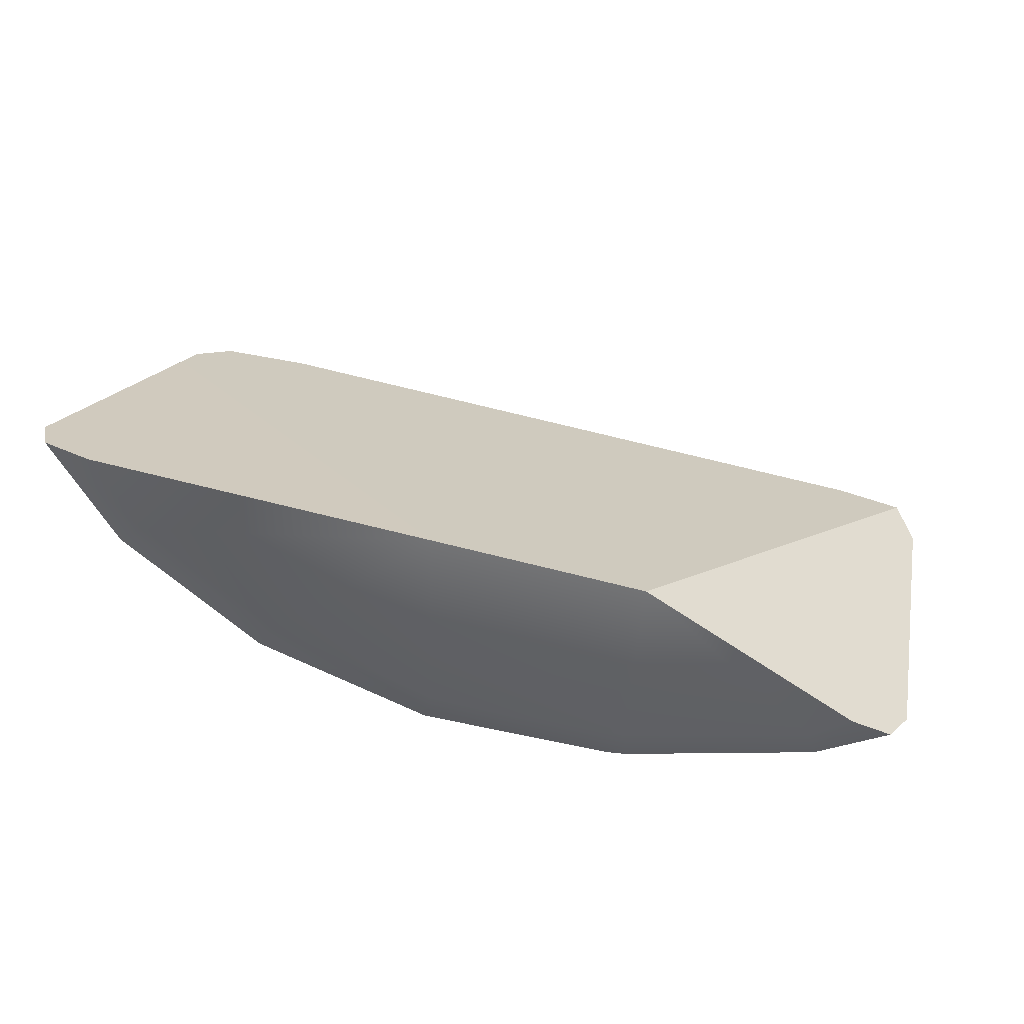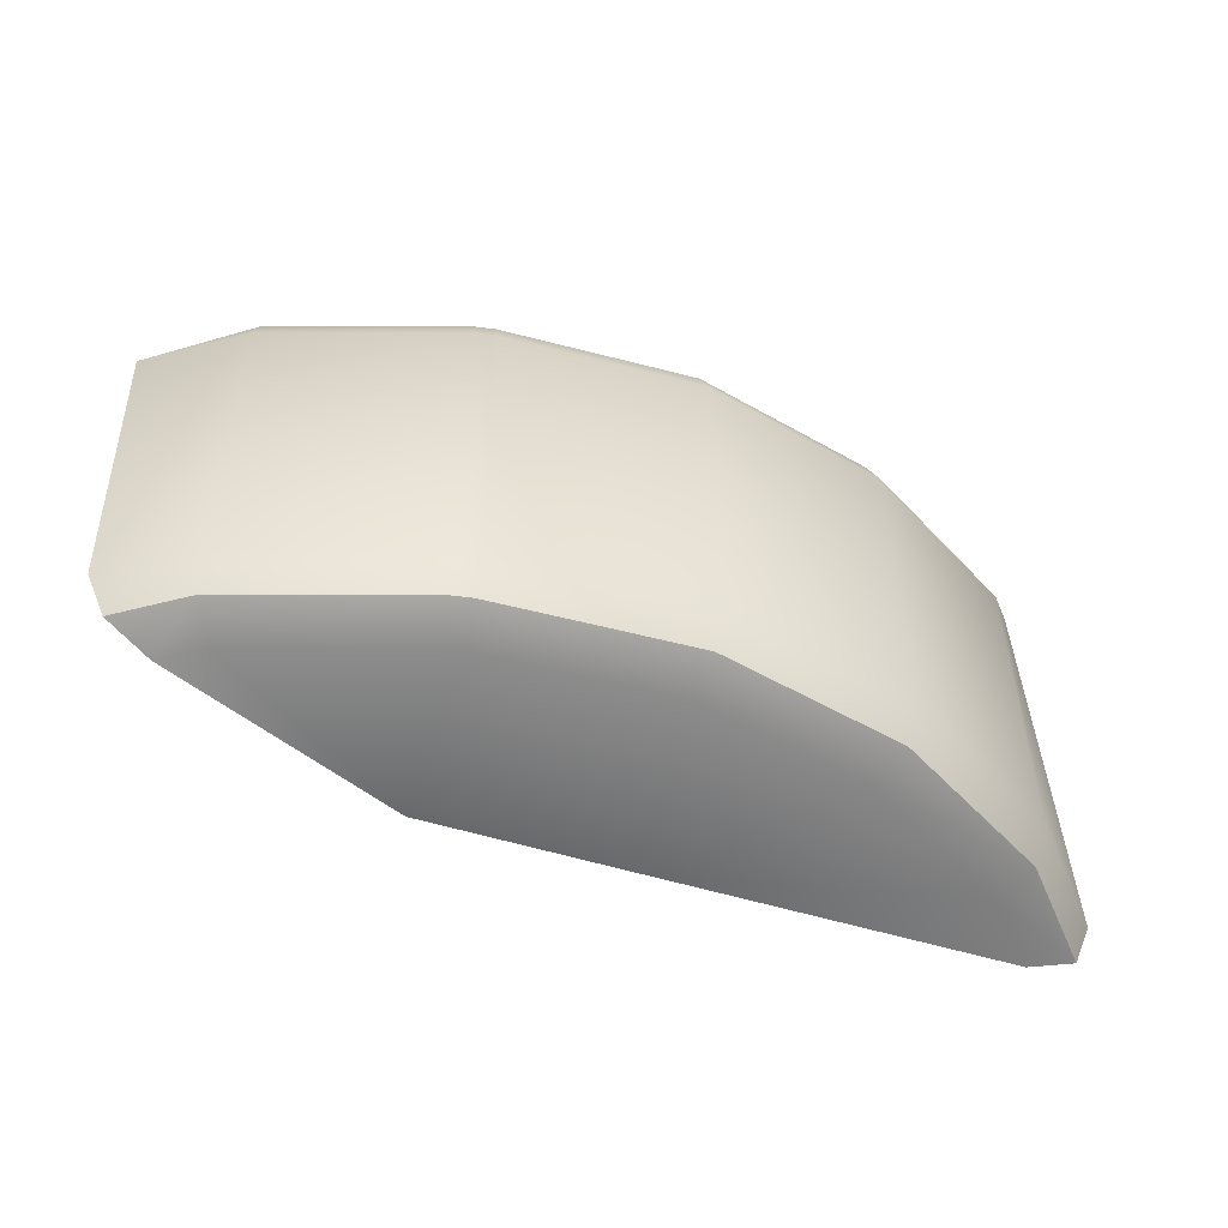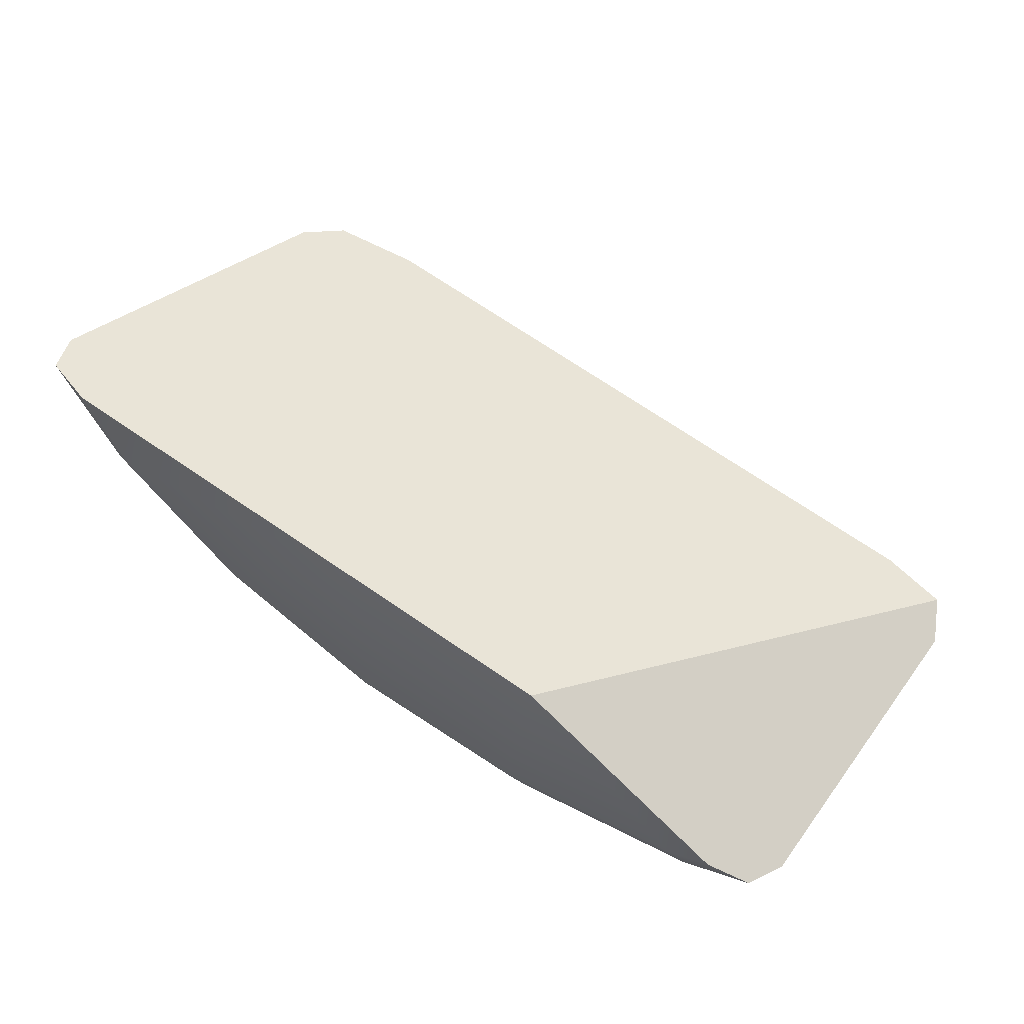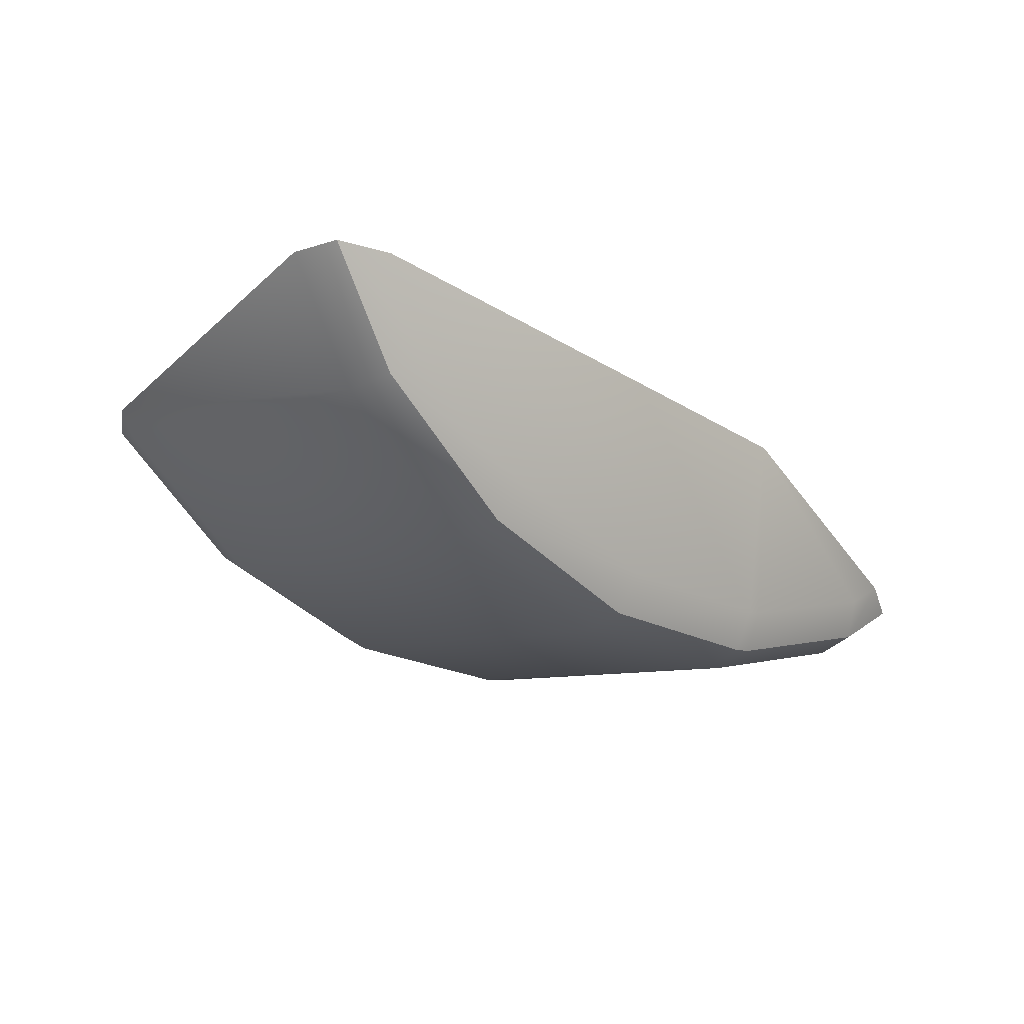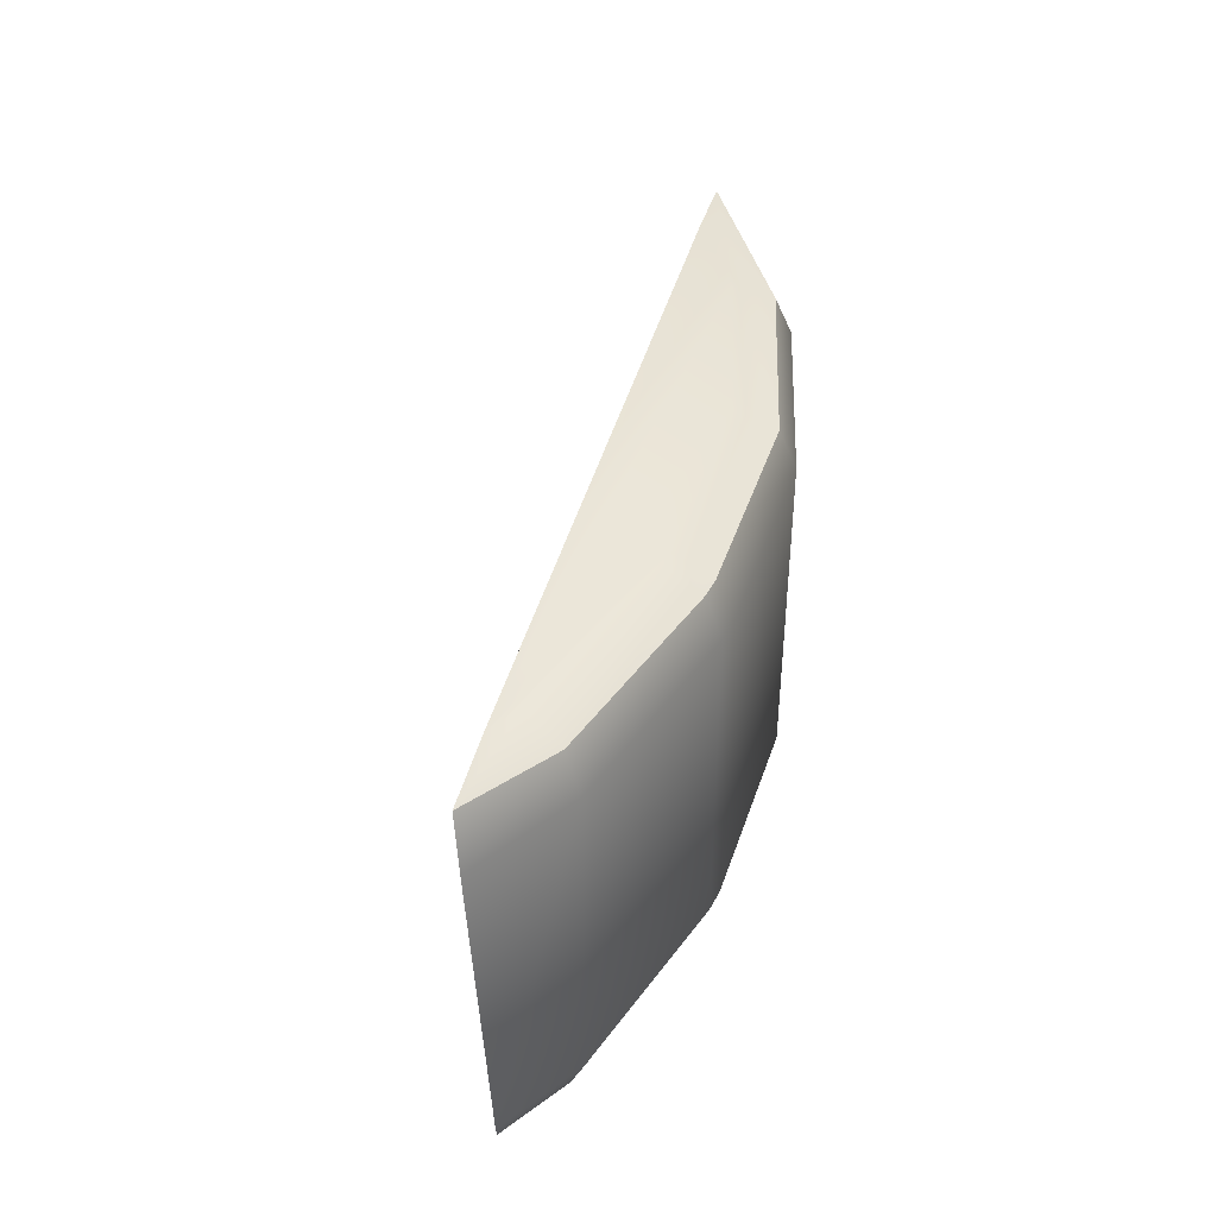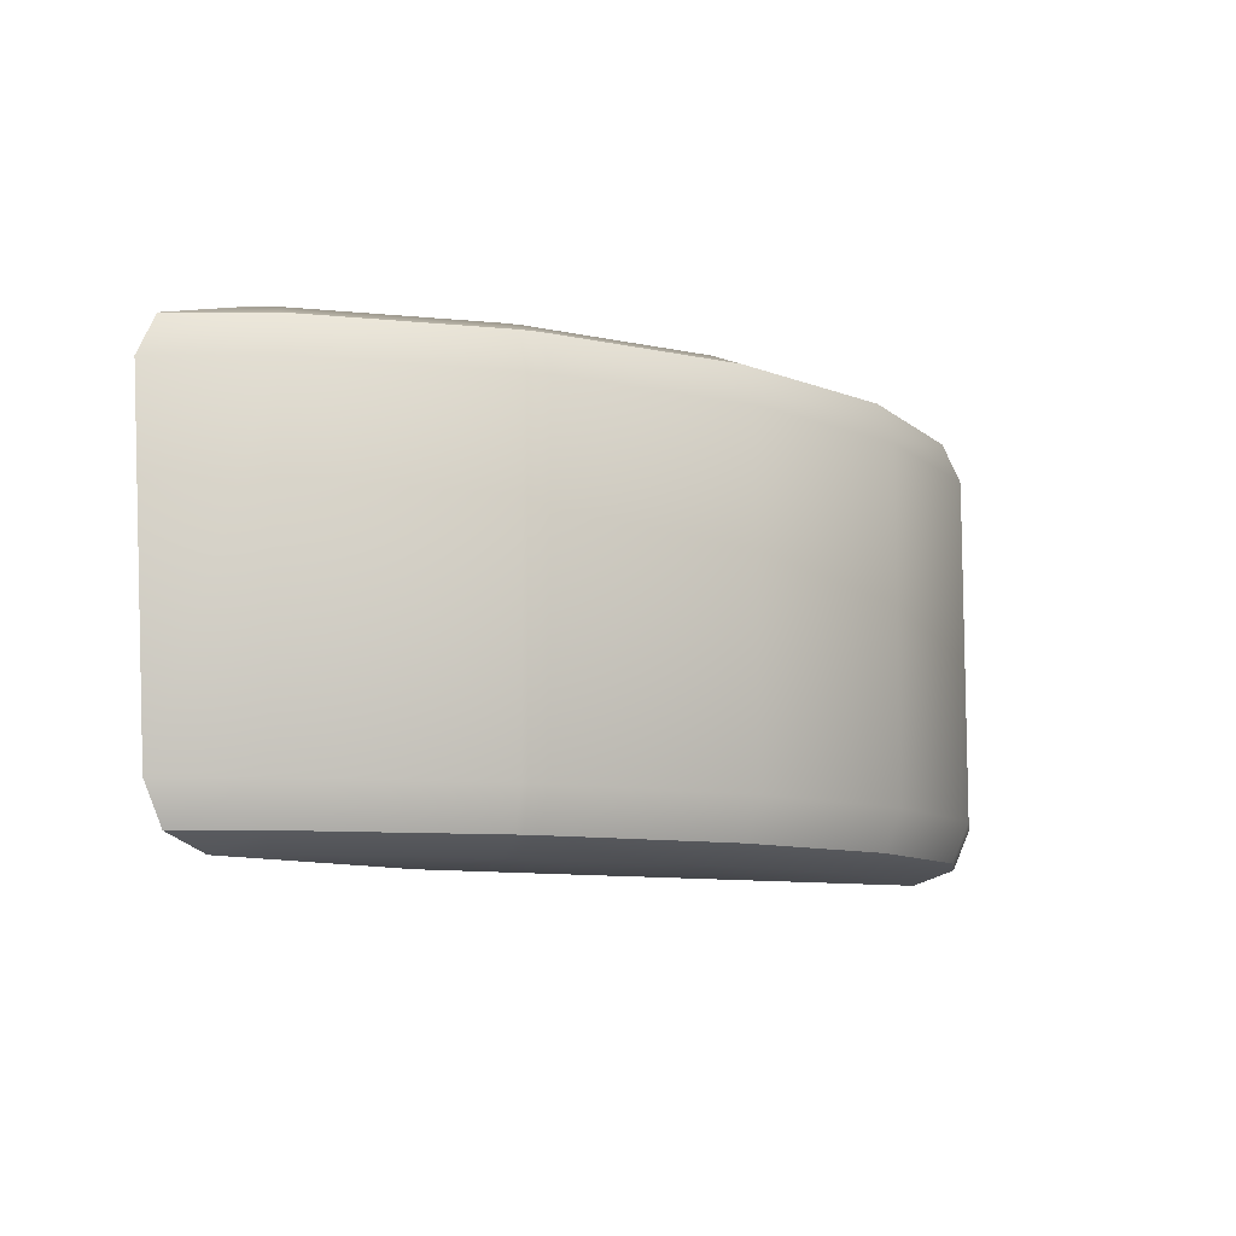
<metadata>
{"format":"obj","ext":"obj","renderer":"f3d","projection":"perspective","resolution":1024,"background":"white","views":[{"elev":32.8,"azim":-171.6,"up":"+Y"},{"elev":-52.7,"azim":-8.0,"up":"+Z"},{"elev":52.9,"azim":-147.3,"up":"+Y"},{"elev":-8.5,"azim":133.7,"up":"+Y"},{"elev":43.4,"azim":-64.4,"up":"+Z"},{"elev":-9.3,"azim":-22.2,"up":"+Z"}]}
</metadata>
<code>
g LOCK_cell.002
v 0.1604 0.05369 0.07141
v 0.1628 0.0577 0.05621
v 0.1809 0.08808 -0.05947
v 0.1628 0.0577 0.05621
v 0.0212 0.06394 -0.08153
v 0.1555 0.08859 -0.08153
v 0.1748 0.09063 -0.07507
v 0.1809 0.08808 -0.05947
v -0.1614 -0.01539 -0.07507
v -0.1454 -0.005361 -0.08153
v -0.06196 0.04858 -0.08153
v -0.1673 -0.0107 0.0878
v -0.1687 -0.01927 -0.05947
v -0.175 -0.01651 0.07141
v -0.1673 -0.0107 0.0878
v -0.06196 0.04858 -0.08153
v 0.0212 0.06394 -0.08153
v 0.1628 0.0577 0.05621
v 0.1604 0.05369 0.07141
v 0.1493 0.04794 0.08708
v 0.1168 0.04045 0.09347
v -0.1412 -0.007204 0.09347
v -0.04811 -0.04479 0.07141
v 0.02925 -0.0343 -0.05947
v -0.04811 -0.04479 -0.05947
v 0.02925 -0.0343 0.07141
v 0.09903 -0.003834 -0.05947
v 0.09903 -0.003834 0.07141
v 0.1544 0.04361 -0.05947
v 0.02749 -0.02802 0.08701
v 0.09556 0.001701 0.08701
v 0.1493 0.04794 0.08708
v -0.04854 -0.03833 0.08701
v 0.1544 0.04361 0.07141
v 0.1604 0.05369 0.07141
v 0.1809 0.08808 -0.05947
v -0.05688 -0.04479 0.07141
v -0.05644 -0.03833 0.08701
v -0.05688 -0.04479 -0.05947
v -0.04811 -0.04479 -0.05947
v -0.1342 -0.0343 0.07141
v -0.1342 -0.0343 -0.05947
v -0.1687 -0.01927 -0.05947
v -0.1325 -0.02802 0.08701
v -0.175 -0.01651 0.07141
v -0.1673 -0.0107 0.0878
v -0.1454 -0.005361 -0.08153
v -0.1614 -0.01539 -0.07507
v -0.1325 -0.02802 -0.07507
v -0.1282 -0.01285 -0.08153
v -0.05644 -0.03833 -0.07507
v -0.06196 0.04858 -0.08153
v -0.05539 -0.02273 -0.08153
v -0.04854 -0.03833 -0.07507
v -0.0496 -0.02273 -0.08153
v 0.02749 -0.02802 -0.07507
v 0.0212 0.06394 -0.08153
v 0.02324 -0.01285 -0.08153
v 0.09556 0.001701 -0.07507
v 0.08718 0.01506 -0.08153
v 0.1494 0.04783 -0.07507
v 0.1373 0.05801 -0.08153
v 0.1555 0.08859 -0.08153
v 0.1748 0.09063 -0.07507
v -0.1614 -0.01539 -0.07507
v -0.1687 -0.01927 -0.05947
v -0.1342 -0.0343 -0.05947
v -0.1325 -0.02802 -0.07507
v -0.05688 -0.04479 -0.05947
v -0.05644 -0.03833 -0.07507
v -0.04811 -0.04479 -0.05947
v -0.04854 -0.03833 -0.07507
v 0.02925 -0.0343 -0.05947
v 0.02749 -0.02802 -0.07507
v 0.09903 -0.003834 -0.05947
v 0.09556 0.001701 -0.07507
v 0.1544 0.04361 -0.05947
v 0.1494 0.04783 -0.07507
v 0.1748 0.09063 -0.07507
v 0.1809 0.08808 -0.05947
v -0.1673 -0.0107 0.0878
v -0.1412 -0.007204 0.09347
v -0.1282 -0.01285 0.09347
v -0.1325 -0.02802 0.08701
v -0.05539 -0.02273 0.09347
v -0.05644 -0.03833 0.08701
v -0.1412 -0.007204 0.09347
v -0.0496 -0.02273 0.09347
v -0.04854 -0.03833 0.08701
v 0.02324 -0.01285 0.09347
v 0.02749 -0.02802 0.08701
v 0.08718 0.01506 0.09347
v 0.1168 0.04045 0.09347
v 0.09556 0.001701 0.08701
v 0.1493 0.04794 0.08708
v 0.1168 0.04045 0.09347
g LOCK_cell.002_0
f 3 2 1
f 6 5 4
f 4 7 6
f 4 8 7
f 11 10 9
f 9 12 11
f 9 13 12
f 13 14 12
f 17 16 15
f 15 18 17
f 15 19 18
f 15 20 19
f 15 21 20
f 15 22 21
f 25 24 23
f 24 26 23
f 24 27 26
f 27 28 26
f 27 29 28
f 23 26 30
f 30 26 31
f 26 28 31
f 31 28 32
f 33 23 30
f 28 34 32
f 29 34 28
f 34 35 32
f 35 34 29
f 29 36 35
f 37 23 33
f 38 37 33
f 23 37 39
f 40 23 39
f 41 37 38
f 37 41 39
f 41 42 39
f 42 41 43
f 44 41 38
f 41 45 43
f 41 44 45
f 44 46 45
f 49 48 47
f 50 49 47
f 51 49 50
f 50 47 52
f 53 51 50
f 53 50 52
f 54 51 53
f 55 53 52
f 55 54 53
f 56 54 55
f 55 52 57
f 58 56 55
f 58 55 57
f 59 56 58
f 60 59 58
f 60 58 57
f 61 59 60
f 62 60 57
f 62 61 60
f 57 63 62
f 61 62 64
f 62 63 64
f 67 66 65
f 68 67 65
f 69 67 68
f 70 69 68
f 71 69 70
f 72 71 70
f 73 71 72
f 74 73 72
f 75 73 74
f 76 75 74
f 77 75 76
f 78 77 76
f 78 79 77
f 79 80 77
f 83 82 81
f 84 83 81
f 83 84 85
f 84 86 85
f 87 83 85
f 85 86 88
f 87 85 88
f 86 89 88
f 88 89 90
f 87 88 90
f 89 91 90
f 87 90 92
f 90 91 92
f 92 93 87
f 91 94 92
f 94 95 92
f 95 96 92

</code>
